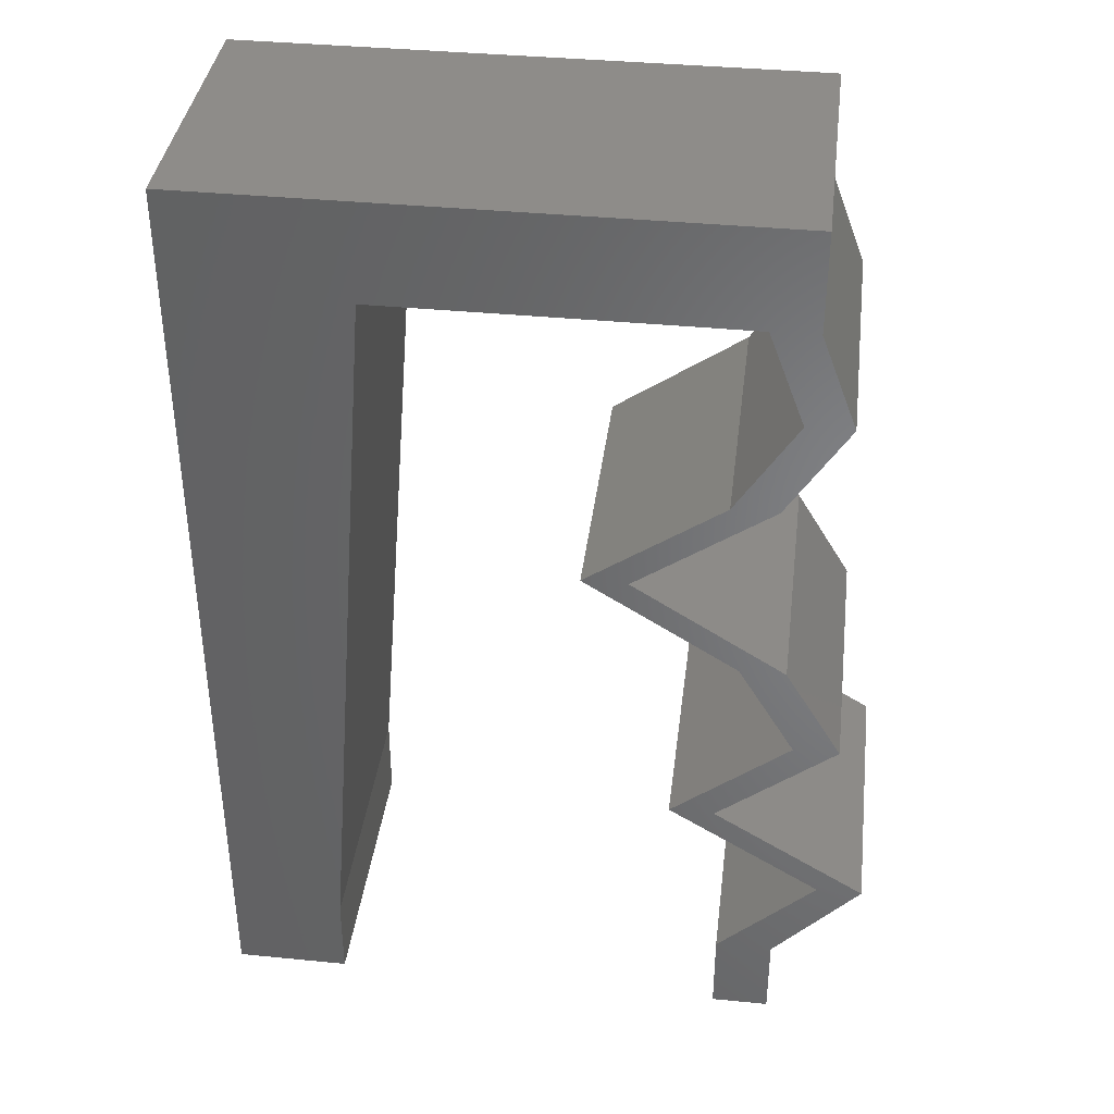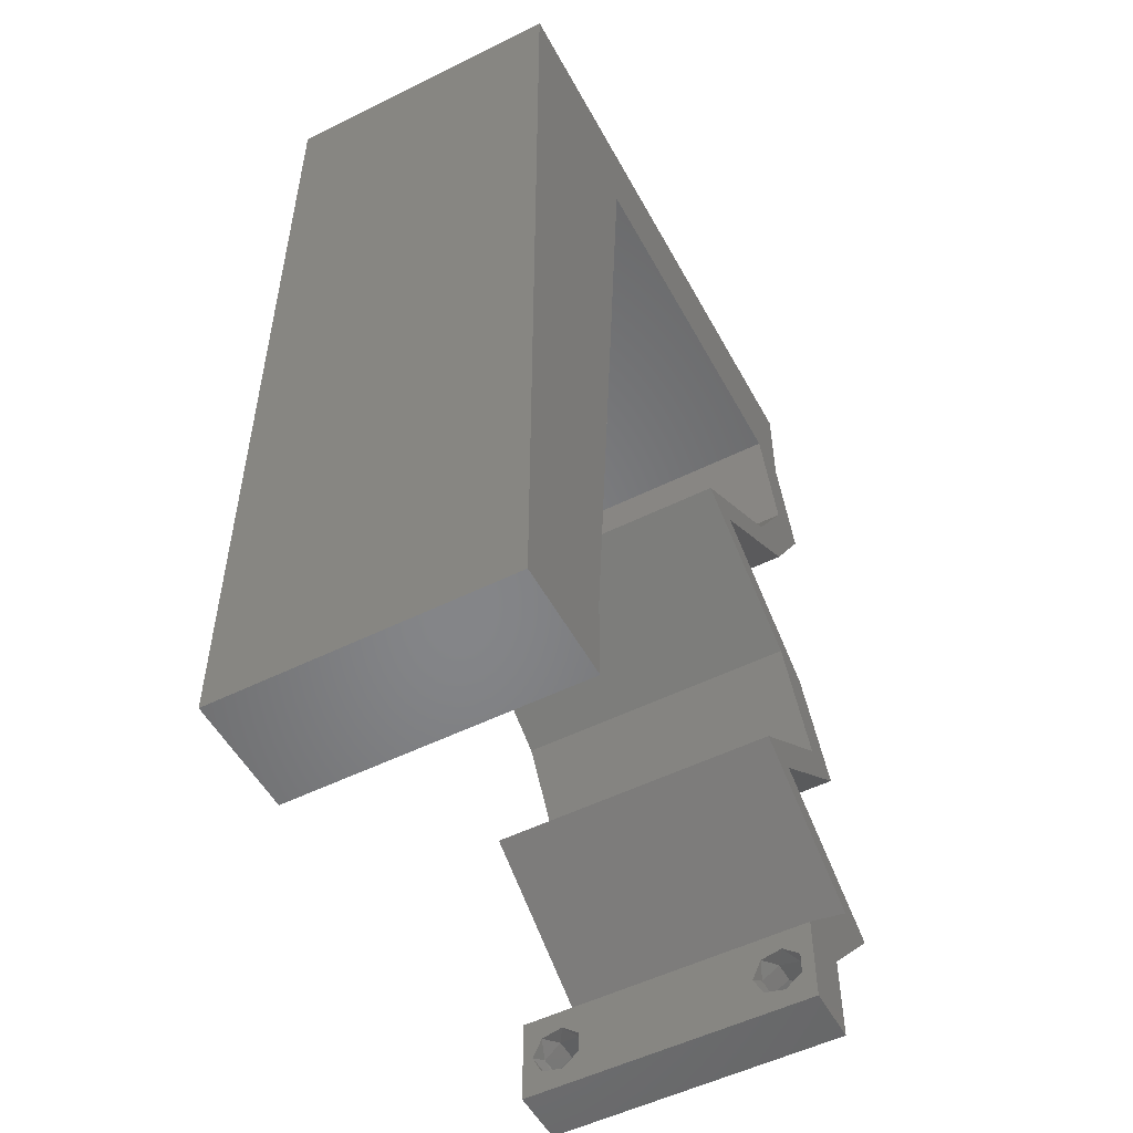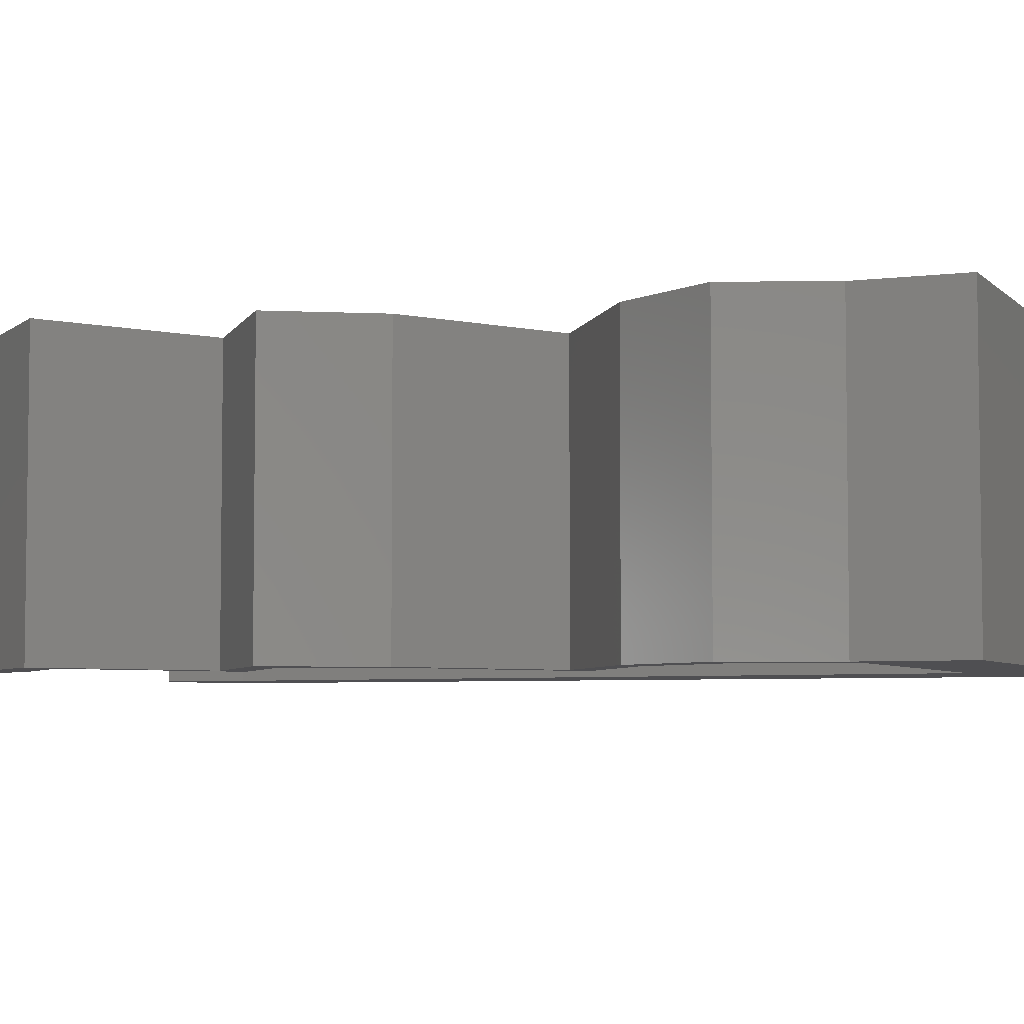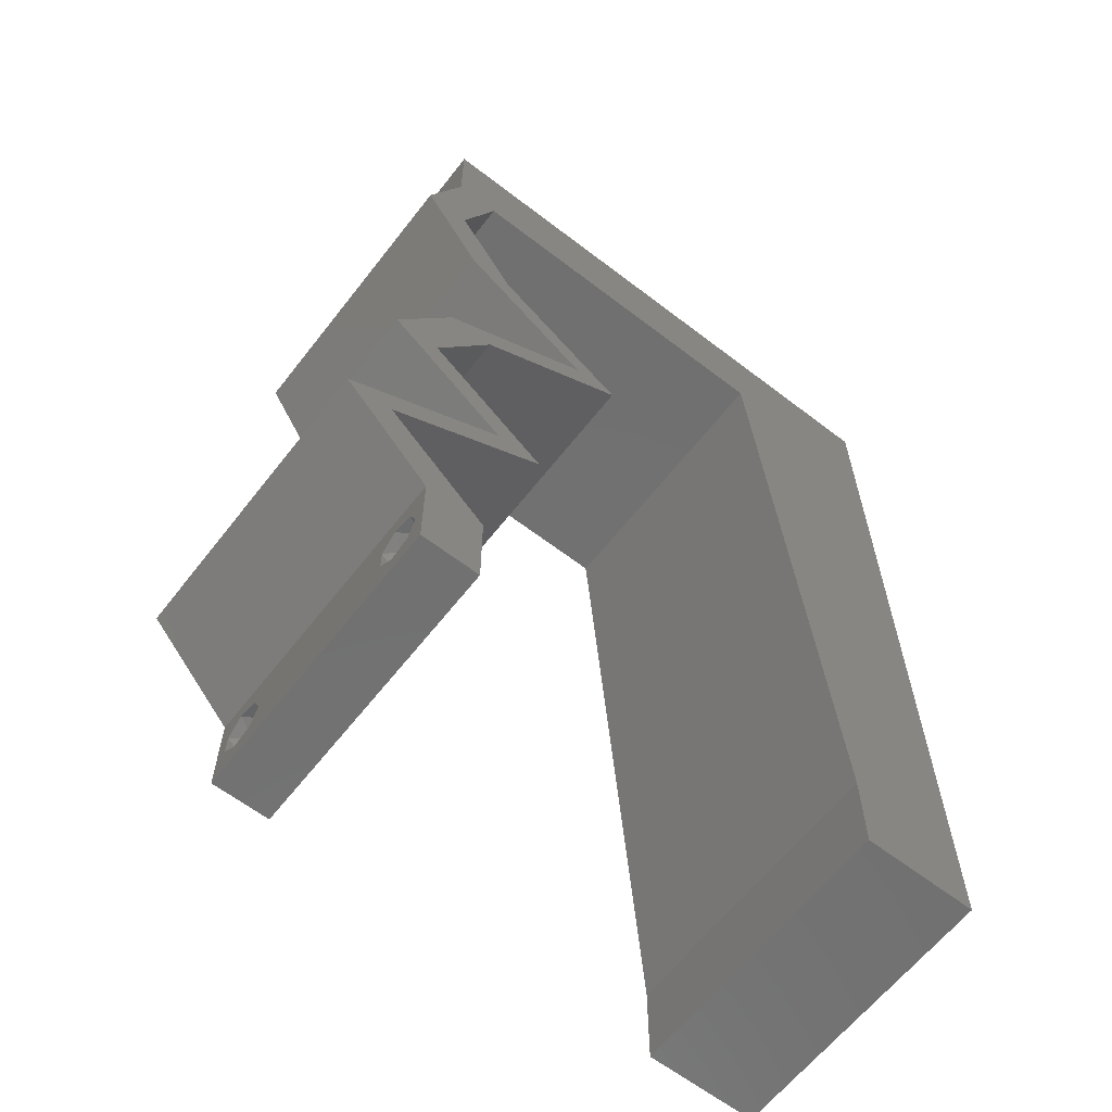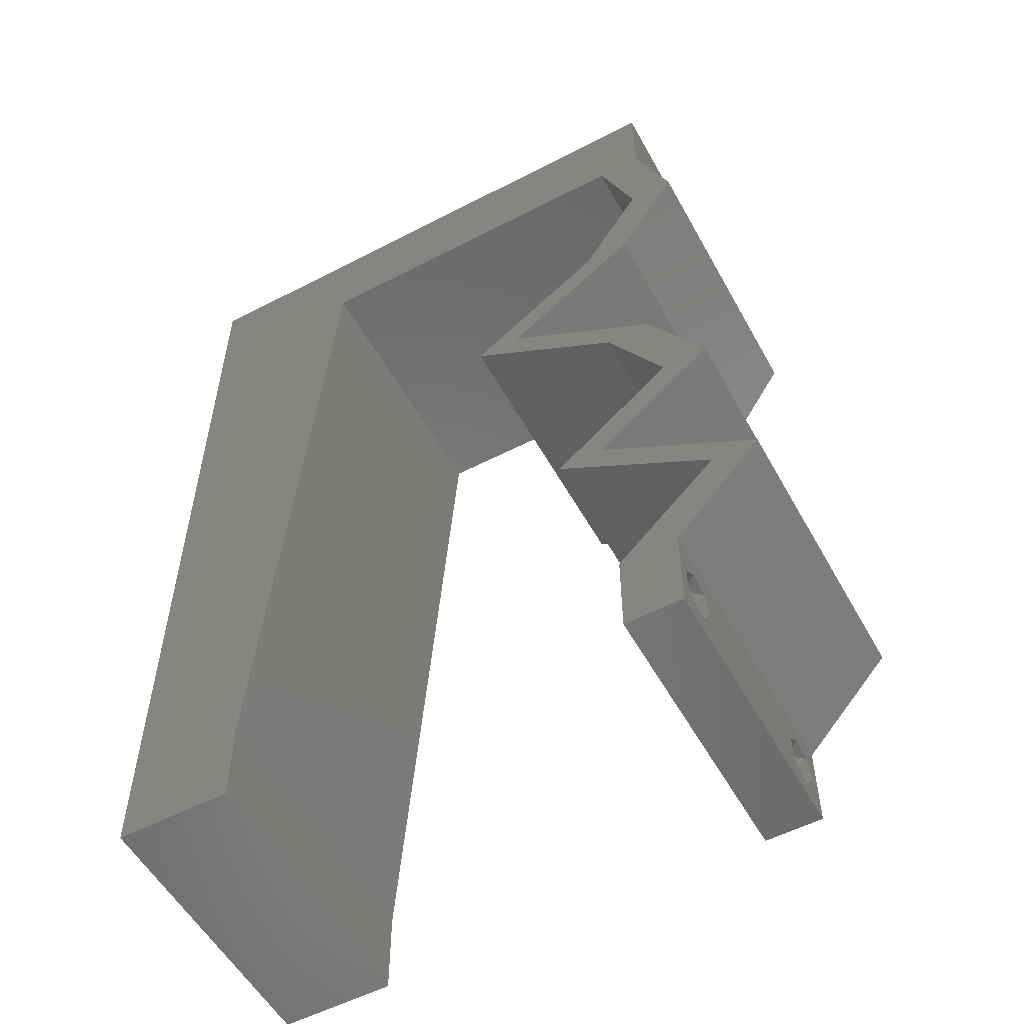
<metadata>
{"format":"stl","ext":"stl","renderer":"f3d","projection":"perspective","resolution":1024,"background":"white","views":[{"elev":38.2,"azim":7.1,"up":"+Y"},{"elev":-52.7,"azim":-62.0,"up":"+Y"},{"elev":-4.9,"azim":112.5,"up":"+Z"},{"elev":-62.7,"azim":142.1,"up":"+Y"},{"elev":-55.0,"azim":28.7,"up":"+Y"}]}
</metadata>
<code>
# stl→obj: 247 verts, 498 faces
v 0.04 0 0.01
v 0.04 -0.006 0.01
v 0.04 -0.002262 0.003932
v 0.04 -0.003 0.0159
v 0.04 -0.001671 0.00134
v 0.04 0 0
v 0.04 -0.001343 0.002778
v 0.04 -0.004657 0.002778
v 0.04 -0.006 0
v 0.04 -0.004329 0.00134
v 0.04 -0.003 0.0007
v 0.04 -0.004657 0.01798
v 0.04 -0.003738 0.01913
v 0.04 -0.006 0.02
v 0.04 0 0.02
v 0.04 -0.002262 0.01913
v 0.04 -0.001343 0.01798
v 0.04 -0.001671 0.01654
v 0.04 -0.004329 0.01654
v 0.04 -0.003738 0.003932
v 0.036 -0.006 0.01
v 0.036 0 0.01
v 0.036 -0.002262 0.003932
v 0.036 -0.003 0.0159
v 0.036 -0.001343 0.002778
v 0.036 0 0
v 0.036 -0.001671 0.00134
v 0.036 -0.004657 0.002778
v 0.036 -0.004329 0.00134
v 0.036 -0.006 0
v 0.036 -0.003 0.0007
v 0.036 0 0.02
v 0.036 -0.001343 0.01798
v 0.036 -0.002262 0.01913
v 0.036 -0.006 0.02
v 0.036 -0.003738 0.01913
v 0.036 -0.004657 0.01798
v 0.036 -0.001671 0.01654
v 0.036 -0.004329 0.01654
v 0.036 -0.003738 0.003932
v 0.03685 0.05302 0.02
v 0.04 0.06 0.02
v 0.03273 0.05582 0.02
v 0 -0.006 0.02
v 0.008 -0.006 0.02
v 0.004 -0.003 0.02
v 0.008 0 0.02
v 0 0 0.02
v 0 0.036 0.02
v 0 0.024 0.02
v 0.01046 0.03181 0.02
v 0 0.048 0.02
v 0.01129 0.04241 0.02
v 0.005 0.05468 0.02
v 0.009643 0.02121 0.02
v 0.004205 0.005651 0.02
v 0 0.012 0.02
v 0.005189 0.01622 0.02
v 0.01211 0.05302 0.02
v 0.02036 0.05302 0.02
v 0.01562 0.05651 0.02
v 0.02861 0.05302 0.02
v 0.02474 0.05651 0.02
v 0 0.06 0.02
v 0.008821 0.0106 0.02
v 0.01 0.06 0.02
v 0.03 0.06 0.02
v 0.038 -0.003 0.02
v 0.02 0.06 0.02
v 0.03517 0.03976 0.02
v 0.02892 0.03313 0.02
v 0.03831 0.03976 0.02
v 0.02577 0.03313 0.02
v 0.03107 0.02982 0.02
v 0.03422 0.02982 0.02
v 0.03637 0.02651 0.02
v 0.03951 0.02651 0.02
v 0.04035 0.01988 0.02
v 0.03527 0.01325 0.02
v 0.04349 0.01988 0.02
v 0.03213 0.01325 0.02
v 0.03751 0.00994 0.02
v 0.04065 0.00994 0.02
v 0.04603 0.006627 0.02
v 0.04289 0.006627 0.02
v 0.04 0.05302 0.02
v 0.03935 0.04639 0.02
v 0.0425 0.04639 0.02
v 0 -0.006 0.01
v 0 -0.003 0.015
v 0 0 0.01
v 0 -0.006 0
v 0 -0.003 0.005
v 0 0 0
v 0.004 -0.006 0.015
v 0.008 -0.006 0.01
v 0.004 -0.006 0.005
v 0.008 -0.006 0
v 0 0.009 0.0114
v 0 0.06 0
v 0 0.051 0.0086
v 0 0.06 0.01
v 0 0.048 0
v 0 0.0415 0.009767
v 0 0.03 0.01
v 0 0.036 0
v 0 0.024 0
v 0 0.0185 0.01023
v 0 0.012 0
v 0 0.005337 0.005128
v 0 0.05466 0.01487
v 0.03685 0.05302 0
v 0.03273 0.05582 0
v 0.04 0.06 0
v 0.004 -0.003 0
v 0.008 0 0
v 0.01046 0.03181 0
v 0.005 0.05468 0
v 0.01129 0.04241 0
v 0.009643 0.02121 0
v 0.004205 0.005651 0
v 0.005189 0.01622 0
v 0.01211 0.05302 0
v 0.01562 0.05651 0
v 0.02036 0.05302 0
v 0.02474 0.05651 0
v 0.02861 0.05302 0
v 0.008821 0.0106 0
v 0.01 0.06 0
v 0.03 0.06 0
v 0.038 -0.003 0
v 0.02 0.06 0
v 0.03517 0.03976 0
v 0.03831 0.03976 0
v 0.02892 0.03313 0
v 0.02577 0.03313 0
v 0.03107 0.02982 0
v 0.03422 0.02982 0
v 0.03951 0.02651 0
v 0.03637 0.02651 0
v 0.04035 0.01988 0
v 0.04349 0.01988 0
v 0.03527 0.01325 0
v 0.03213 0.01325 0
v 0.03751 0.00994 0
v 0.04065 0.00994 0
v 0.04603 0.006627 0
v 0.04289 0.006627 0
v 0.04 0.05302 0
v 0.03935 0.04639 0
v 0.0425 0.04639 0
v 0.008 0 0.01
v 0.008 -0.003 0.015
v 0.008 -0.003 0.005
v 0.015 0.06 0.01134
v 0.025 0.06 0.008977
v 0.006575 0.06 0.007337
v 0.03344 0.06 0.01273
v 0.04 0.06 0.01
v 0.03407 0.06 0.005945
v 0.005798 0.06 0.01422
v 0.04 0.05651 0.015
v 0.04 0.05302 0.01
v 0.04 0.05651 0.005
v 0.04125 0.0497 0.015
v 0.0425 0.04639 0.01
v 0.04125 0.0497 0.005
v 0.03831 0.03976 0.01
v 0.04041 0.04308 0.015
v 0.04041 0.04308 0.005
v 0.03362 0.03645 0.005676
v 0.03362 0.03645 0.01427
v 0.02892 0.03313 0.01
v 0.03951 0.02651 0.01
v 0.0415 0.02319 0.015
v 0.04349 0.01988 0.01
v 0.0415 0.02319 0.005
v 0.03938 0.01657 0.005494
v 0.03938 0.01657 0.01448
v 0.03527 0.01325 0.01
v 0.04603 0.006627 0.01
v 0.04302 0.003313 0.015
v 0.04302 0.003313 0.005
v 0.03944 0.003313 0.015
v 0.04289 0.006627 0.01
v 0.03944 0.003313 0.005
v 0.03213 0.01325 0.01
v 0.03624 0.01657 0.005494
v 0.03624 0.01657 0.01448
v 0.04035 0.01988 0.01
v 0.03637 0.02651 0.01
v 0.03836 0.02319 0.015
v 0.03836 0.02319 0.005
v 0.02577 0.03313 0.01
v 0.03047 0.03645 0.005676
v 0.03047 0.03645 0.01427
v 0.03517 0.03976 0.01
v 0.03935 0.04639 0.01
v 0.03726 0.04308 0.015
v 0.03726 0.04308 0.005
v 0.0381 0.0497 0.015
v 0.03685 0.05302 0.01
v 0.0381 0.0497 0.005
v 0.02448 0.05302 0.01254
v 0.01855 0.05302 0.006881
v 0.02448 0.05302 0.005003
v 0.03041 0.05302 0.006881
v 0.01211 0.05302 0.01
v 0.01776 0.05302 0.01374
v 0.0312 0.05302 0.01374
v 0.00917 0.01511 0.01046
v 0.01094 0.03791 0.01046
v 0.01005 0.02651 0.009917
v 0.008588 0.007586 0.007731
v 0.01152 0.04543 0.007731
v 0.008464 0.005994 0.01431
v 0.01164 0.04702 0.01431
v 0.0385 -0.002262 0.01607
v 0.0375 -0.003738 0.01607
v 0.03712 -0.002262 0.01607
v 0.03888 -0.003738 0.01607
v 0.03727 -0.003 0.0193
v 0.03873 -0.001671 0.01866
v 0.03875 -0.003 0.0193
v 0.03727 -0.001343 0.01722
v 0.03875 -0.001343 0.01722
v 0.03725 -0.001671 0.01866
v 0.03802 -0.004336 0.01865
v 0.03915 -0.004329 0.01866
v 0.03873 -0.004657 0.01722
v 0.03725 -0.004657 0.01722
v 0.03686 -0.004326 0.01866
v 0.03727 -0.002262 0.0008684
v 0.03873 -0.003738 0.0008684
v 0.03726 -0.003758 0.0008785
v 0.03874 -0.002242 0.0008785
v 0.03873 -0.004329 0.00346
v 0.03727 -0.003 0.0041
v 0.03875 -0.003 0.0041
v 0.03727 -0.004657 0.002022
v 0.03875 -0.004657 0.002022
v 0.03725 -0.004329 0.00346
v 0.03873 -0.001343 0.002022
v 0.03725 -0.001343 0.002022
v 0.03798 -0.001664 0.003451
v 0.03913 -0.001674 0.003464
v 0.03684 -0.001671 0.00346
f 1 2 3
f 1 4 2
f 5 6 7
f 8 9 10
f 10 9 11
f 11 6 5
f 12 13 14
f 15 16 17
f 15 14 16
f 16 14 13
f 9 6 11
f 7 6 1
f 1 15 18
f 18 15 17
f 2 19 14
f 19 12 14
f 2 9 8
f 18 4 1
f 4 19 2
f 7 1 3
f 20 2 8
f 3 2 20
f 21 22 23
f 24 22 21
f 25 26 27
f 28 29 30
f 30 29 31
f 27 26 31
f 32 33 34
f 35 36 37
f 34 35 32
f 36 35 34
f 32 38 33
f 26 30 31
f 25 22 26
f 35 39 21
f 37 39 35
f 22 38 32
f 30 21 28
f 21 39 24
f 24 38 22
f 28 21 40
f 40 21 23
f 23 22 25
f 41 42 43
f 44 45 46
f 47 48 46
f 49 50 51
f 52 53 54
f 51 50 55
f 48 47 56
f 52 49 53
f 50 57 58
f 53 49 51
f 59 60 61
f 60 62 63
f 64 52 54
f 65 55 58
f 66 64 54
f 65 57 56
f 66 59 61
f 67 62 43
f 59 66 54
f 55 50 58
f 62 67 63
f 35 14 68
f 48 44 46
f 45 47 46
f 69 60 63
f 60 69 61
f 57 65 58
f 15 32 68
f 57 48 56
f 70 71 72
f 70 73 71
f 71 73 74
f 75 71 74
f 75 76 77
f 78 79 80
f 81 79 78
f 82 79 81
f 82 83 79
f 84 83 85
f 14 15 68
f 32 35 68
f 83 82 85
f 76 75 74
f 62 41 43
f 47 65 56
f 69 66 61
f 67 69 63
f 41 86 42
f 42 67 43
f 86 87 88
f 41 87 86
f 88 87 72
f 87 70 72
f 80 77 78
f 77 76 78
f 15 84 85
f 15 85 32
f 53 59 54
f 89 90 91
f 48 90 44
f 92 93 94
f 91 93 89
f 44 90 89
f 91 90 48
f 89 93 92
f 94 93 91
f 45 95 96
f 89 95 44
f 92 97 89
f 96 97 98
f 44 95 45
f 96 95 89
f 98 97 92
f 89 97 96
f 48 99 91
f 100 101 102
f 103 101 100
f 57 99 48
f 104 105 49
f 106 105 104
f 106 104 103
f 49 105 50
f 107 105 106
f 108 105 107
f 50 108 57
f 52 104 49
f 109 108 107
f 50 105 108
f 94 110 109
f 64 111 52
f 52 101 104
f 109 99 108
f 109 110 99
f 52 111 101
f 108 99 57
f 104 101 103
f 102 111 64
f 91 110 94
f 99 110 91
f 101 111 102
f 112 113 114
f 92 115 98
f 116 115 94
f 106 117 107
f 103 118 119
f 117 120 107
f 94 121 116
f 106 103 119
f 107 122 109
f 119 117 106
f 123 124 125
f 125 126 127
f 100 118 103
f 128 122 120
f 129 118 100
f 128 121 109
f 129 124 123
f 130 113 127
f 123 118 129
f 120 122 107
f 127 126 130
f 30 131 9
f 94 115 92
f 98 115 116
f 132 126 125
f 125 124 132
f 109 122 128
f 6 131 26
f 109 121 94
f 133 134 135
f 133 135 136
f 136 135 137
f 137 135 138
f 138 139 140
f 141 142 143
f 144 141 143
f 145 144 143
f 143 146 145
f 147 148 146
f 9 131 6
f 26 131 30
f 146 148 145
f 137 138 140
f 127 113 112
f 116 121 128
f 132 124 129
f 130 126 132
f 112 114 149
f 114 113 130
f 150 149 151
f 112 149 150
f 151 134 150
f 150 134 133
f 142 141 139
f 139 141 140
f 6 148 147
f 6 26 148
f 119 118 123
f 152 153 96
f 45 153 47
f 116 154 98
f 96 154 152
f 47 153 152
f 96 153 45
f 98 154 96
f 152 154 116
f 129 155 132
f 67 156 69
f 155 156 132
f 69 156 155
f 129 157 155
f 67 158 156
f 132 156 130
f 69 155 66
f 100 157 129
f 102 157 100
f 42 158 67
f 159 158 42
f 156 160 130
f 155 161 66
f 158 160 156
f 157 161 155
f 130 160 114
f 114 160 159
f 64 161 102
f 66 161 64
f 102 161 157
f 159 160 158
f 86 162 42
f 159 162 163
f 114 164 149
f 163 164 159
f 42 162 159
f 163 162 86
f 159 164 114
f 149 164 163
f 88 165 86
f 163 165 166
f 149 167 151
f 166 167 163
f 86 165 163
f 166 165 88
f 163 167 149
f 151 167 166
f 168 169 72
f 88 169 166
f 134 170 168
f 166 170 151
f 72 169 88
f 166 169 168
f 151 170 134
f 168 170 166
f 134 171 135
f 71 172 72
f 173 171 172
f 72 172 168
f 173 172 71
f 172 171 168
f 135 171 173
f 168 171 134
f 174 173 75
f 138 173 174
f 173 71 75
f 75 77 174
f 138 135 173
f 174 139 138
f 77 175 174
f 176 175 80
f 174 177 139
f 142 177 176
f 80 175 77
f 174 175 176
f 176 177 174
f 139 177 142
f 142 178 143
f 79 179 80
f 80 179 176
f 180 178 179
f 180 179 79
f 179 178 176
f 143 178 180
f 176 178 142
f 181 180 83
f 146 180 181
f 180 79 83
f 83 84 181
f 146 143 180
f 181 147 146
f 84 182 181
f 1 182 15
f 181 183 147
f 6 183 1
f 15 182 84
f 181 182 1
f 1 183 181
f 147 183 6
f 2 14 35
f 21 2 35
f 30 9 2
f 30 2 21
f 32 184 22
f 185 184 85
f 148 186 185
f 22 186 26
f 22 184 185
f 85 184 32
f 26 186 148
f 185 186 22
f 187 185 82
f 145 185 187
f 185 85 82
f 82 81 187
f 145 148 185
f 187 144 145
f 144 188 141
f 78 189 81
f 190 188 189
f 81 189 187
f 190 189 78
f 189 188 187
f 141 188 190
f 187 188 144
f 191 192 76
f 78 192 190
f 140 193 191
f 190 193 141
f 190 192 191
f 76 192 78
f 141 193 140
f 191 193 190
f 194 191 74
f 137 191 194
f 191 76 74
f 74 73 194
f 137 140 191
f 194 136 137
f 136 195 133
f 70 196 73
f 73 196 194
f 197 195 196
f 197 196 70
f 196 195 194
f 194 195 136
f 133 195 197
f 198 199 87
f 70 199 197
f 150 200 198
f 197 200 133
f 87 199 70
f 197 199 198
f 133 200 150
f 198 200 197
f 41 201 87
f 198 201 202
f 150 203 112
f 202 203 198
f 87 201 198
f 202 201 41
f 198 203 150
f 112 203 202
f 60 204 62
f 204 205 206
f 206 207 204
f 208 209 59
f 41 210 202
f 123 205 208
f 202 207 112
f 209 205 204
f 204 207 210
f 62 210 41
f 59 209 60
f 125 205 123
f 112 207 127
f 127 206 125
f 60 209 204
f 204 210 62
f 206 205 125
f 127 207 206
f 210 207 202
f 208 205 209
f 120 211 128
f 119 212 117
f 55 213 51
f 120 213 211
f 212 213 117
f 51 213 212
f 211 213 55
f 117 213 120
f 116 214 152
f 208 215 123
f 65 211 55
f 51 212 53
f 128 214 116
f 123 215 119
f 211 214 128
f 119 215 212
f 65 216 211
f 212 217 53
f 211 216 214
f 215 217 212
f 53 217 59
f 47 216 65
f 152 216 47
f 59 217 208
f 208 217 215
f 214 216 152
f 24 4 218
f 4 24 219
f 24 218 220
f 4 219 221
f 222 223 224
f 223 225 226
f 225 223 227
f 223 222 227
f 228 222 224
f 228 224 229
f 225 218 226
f 230 219 231
f 222 228 232
f 219 230 221
f 218 225 220
f 230 231 228
f 17 16 223
f 33 38 225
f 12 19 230
f 36 34 222
f 17 223 226
f 223 16 224
f 33 225 227
f 222 34 227
f 39 37 231
f 18 17 226
f 16 13 224
f 34 33 227
f 219 39 231
f 218 18 226
f 230 228 229
f 228 231 232
f 12 230 229
f 36 222 232
f 231 37 232
f 230 19 221
f 225 38 220
f 224 13 229
f 24 39 219
f 4 18 218
f 19 4 221
f 38 24 220
f 37 36 232
f 13 12 229
f 31 11 233
f 11 31 234
f 234 31 235
f 233 11 236
f 237 238 239
f 240 237 241
f 237 240 242
f 238 237 242
f 233 243 244
f 234 240 241
f 238 245 239
f 243 233 236
f 240 234 235
f 239 245 246
f 245 238 247
f 244 243 245
f 20 8 237
f 5 7 243
f 29 28 240
f 40 23 238
f 237 8 241
f 20 237 239
f 40 238 242
f 240 28 242
f 25 27 244
f 3 20 239
f 8 10 241
f 28 40 242
f 10 11 234
f 27 31 233
f 27 233 244
f 10 234 241
f 244 245 247
f 245 243 246
f 29 240 235
f 5 243 236
f 243 7 246
f 238 23 247
f 25 244 247
f 3 239 246
f 7 3 246
f 23 25 247
f 11 5 236
f 31 29 235

</code>
